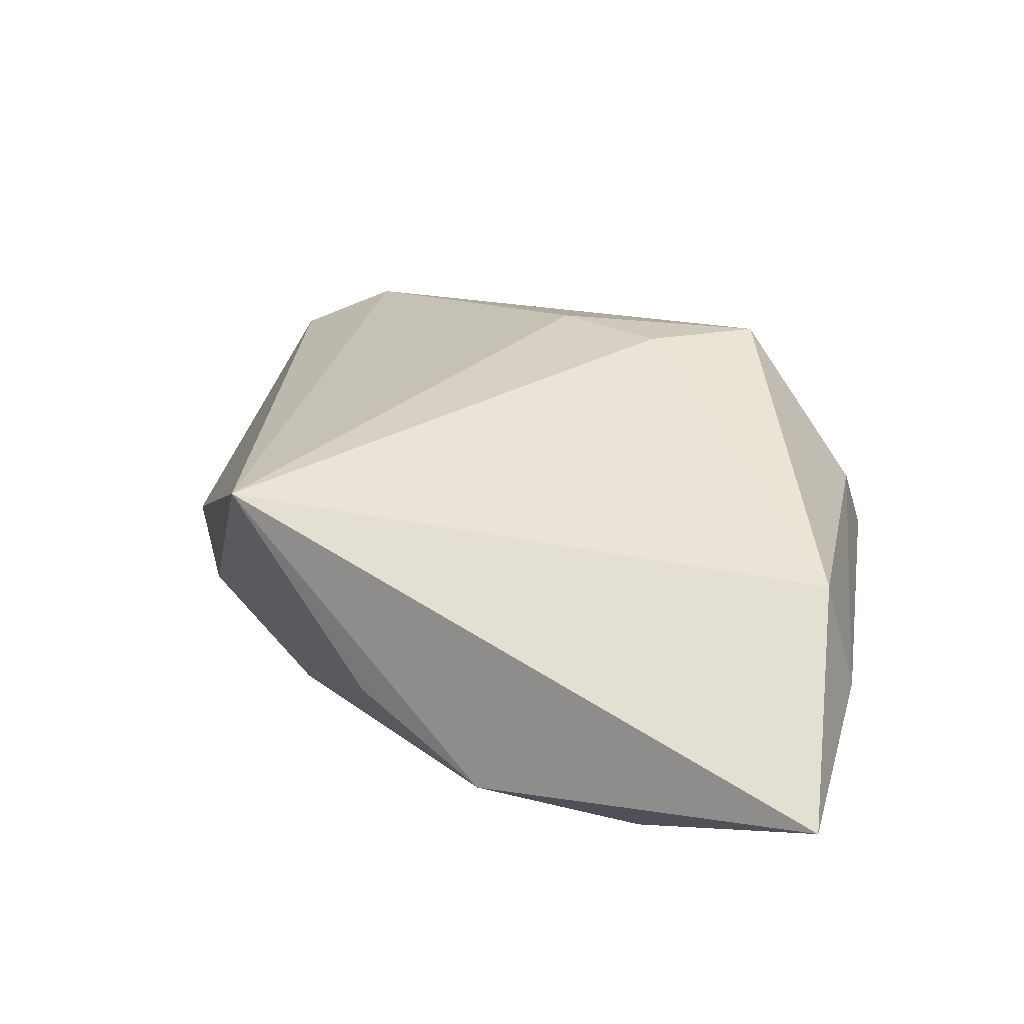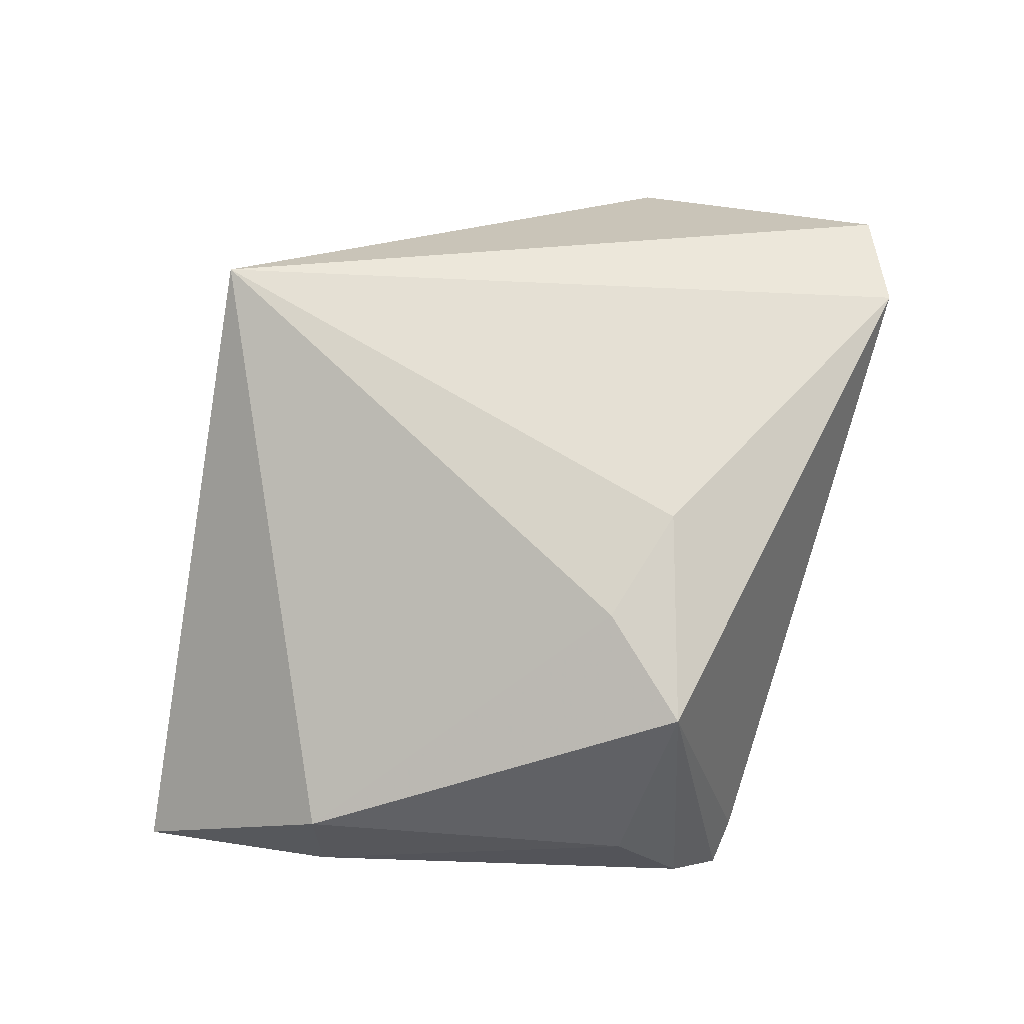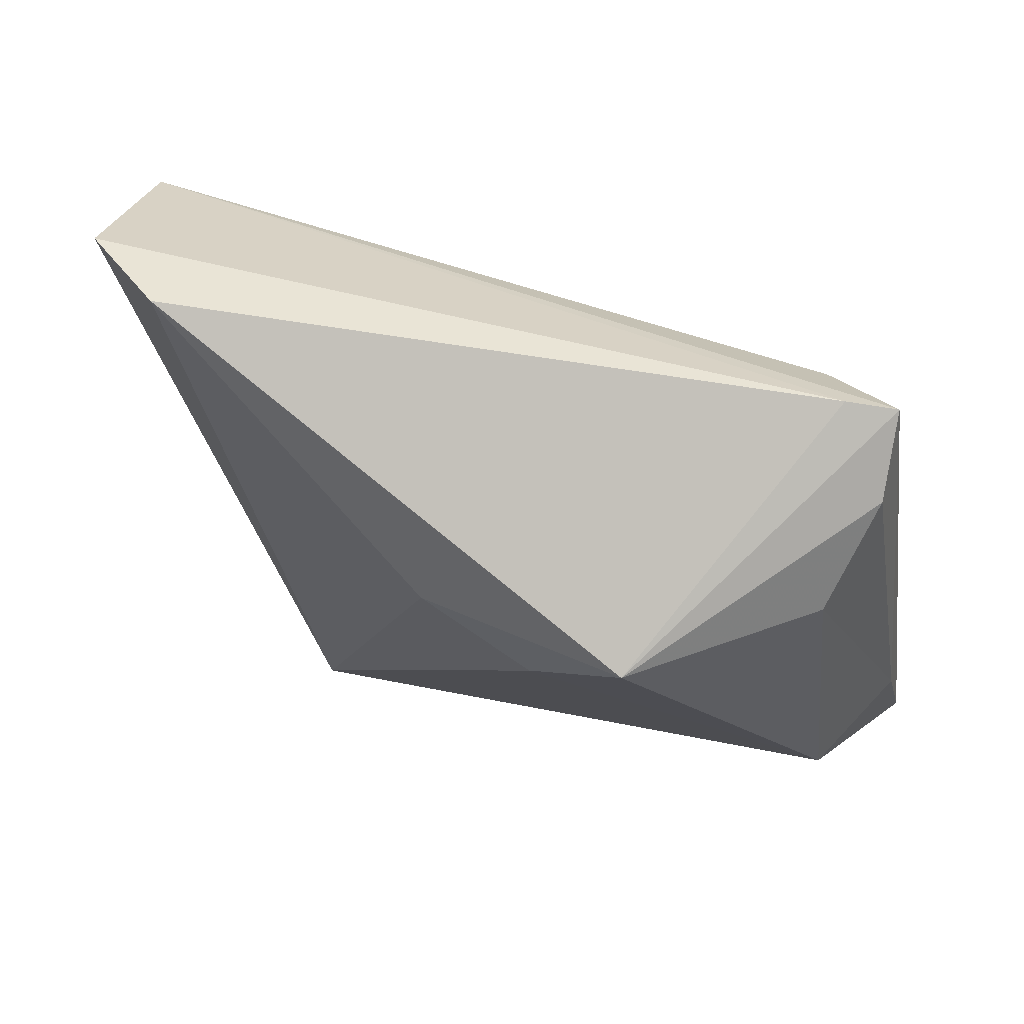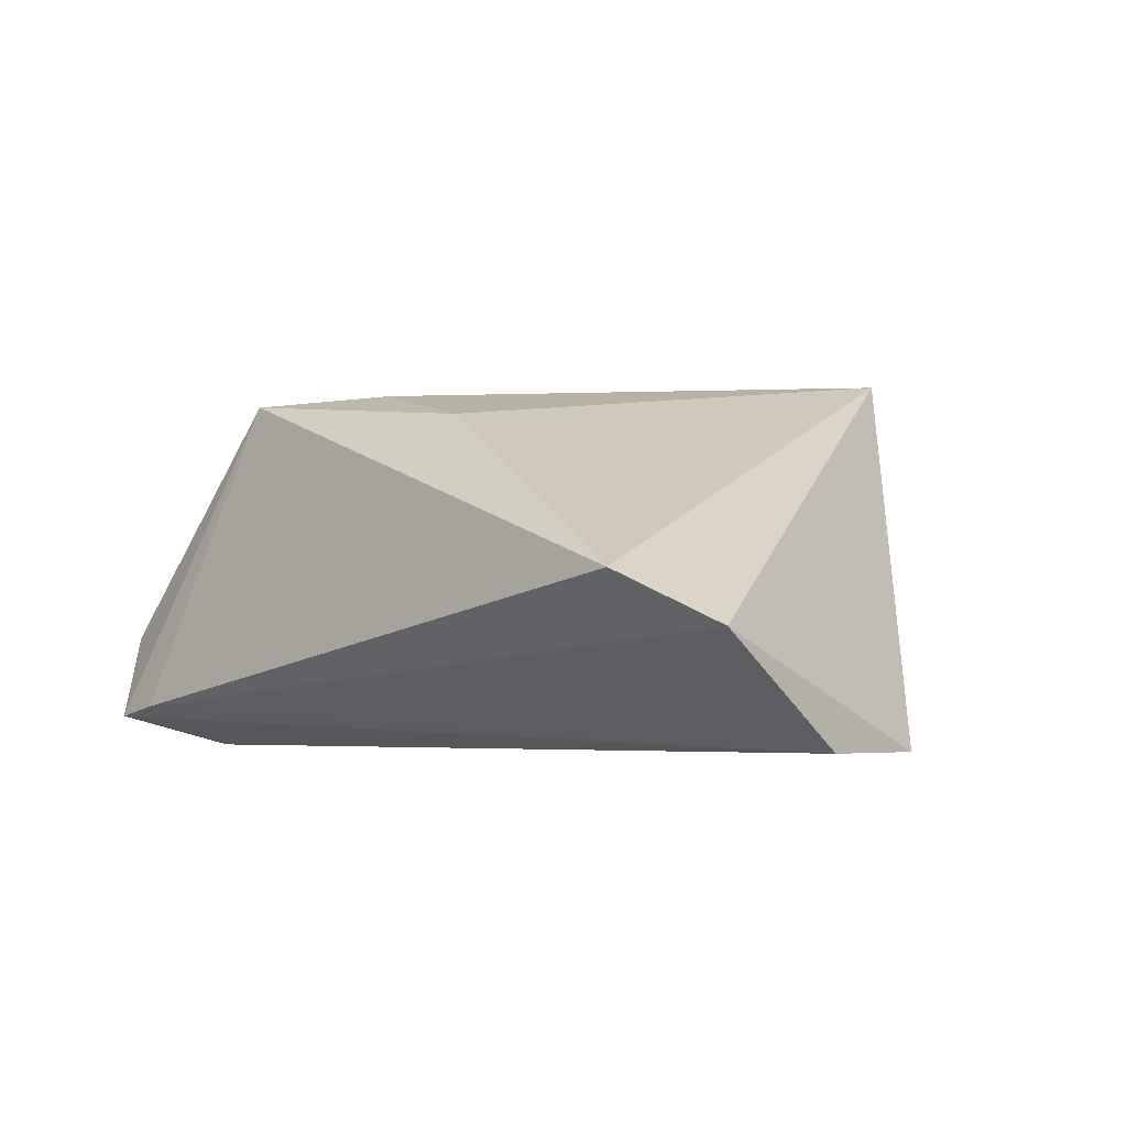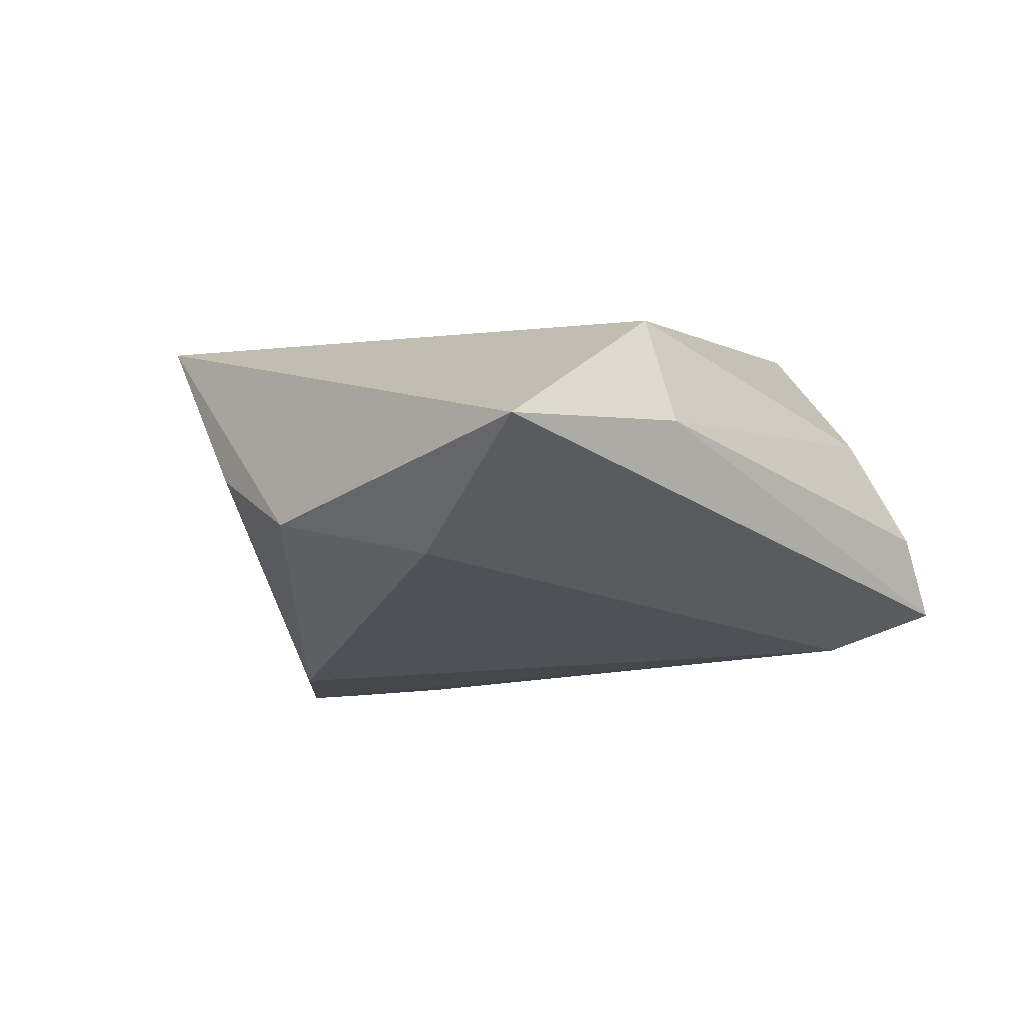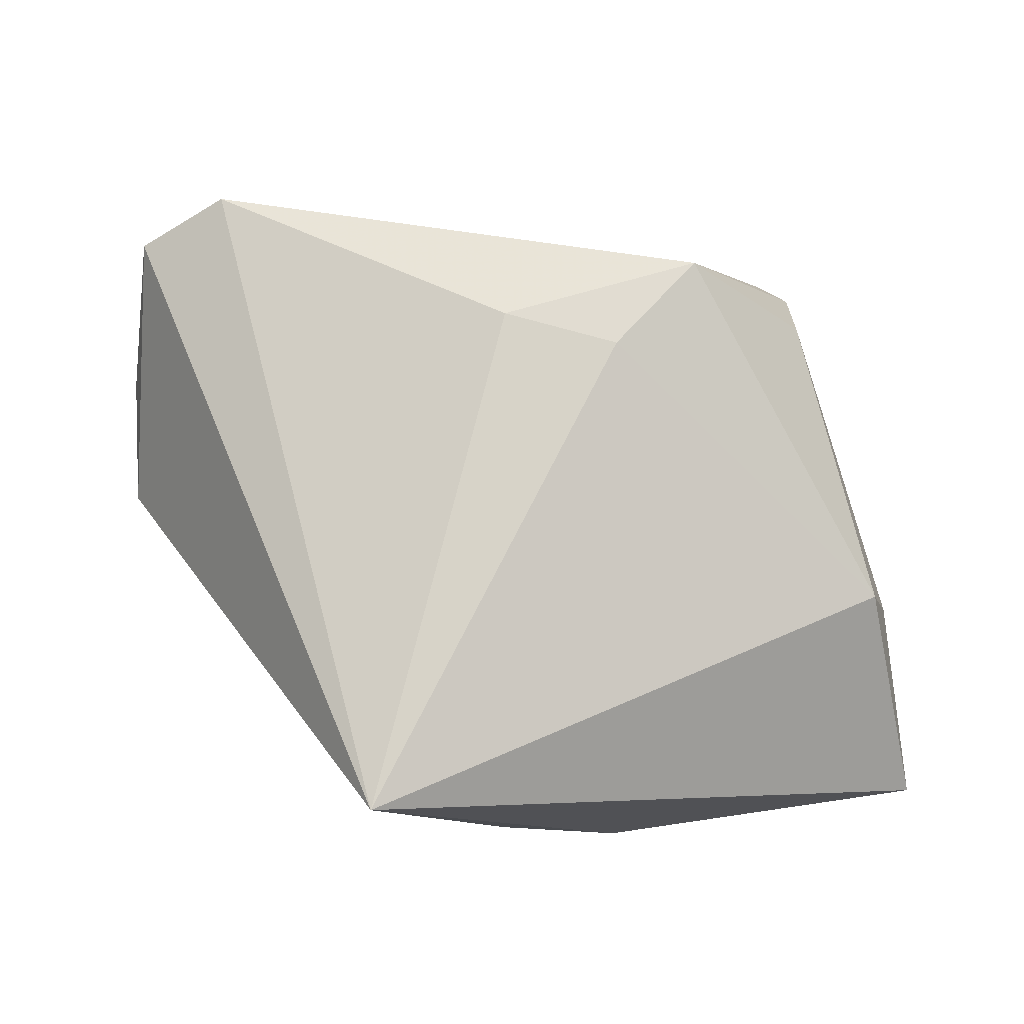
<metadata>
{"format":"obj","ext":"obj","renderer":"f3d","projection":"perspective","resolution":1024,"background":"white","views":[{"elev":27.3,"azim":22.0,"up":"+Z"},{"elev":78.5,"azim":104.1,"up":"+Z"},{"elev":69.2,"azim":28.7,"up":"+Y"},{"elev":11.7,"azim":-142.1,"up":"+Z"},{"elev":-20.5,"azim":54.7,"up":"+Z"},{"elev":74.6,"azim":-1.8,"up":"+Z"}]}
</metadata>
<code>
v -0.04875 0.03509 0.007555
v 0.01084 0.01478 0.02166
v -0.002452 0.01911 0.02127
v 0.009519 -0.0401 -0.01209
v 0.03555 0.02256 0.003277
v 0.04559 -0.01318 -0.005487
v 0.03608 0.03048 -0.007155
v -0.05214 0.02118 -0.007138
v 0.04776 -0.03588 -0.01091
v -0.004463 -0.03997 -0.002513
v 0.0422 -0.01423 0.007202
v 0.02086 0.02517 0.02064
v -0.05221 0.006356 -0.01041
v 0.02826 0.03645 -0.01272
v 0.02603 -0.0316 -0.01843
v 0.02472 0.02821 -0.01843
v -0.03814 0.03922 0.01235
v -0.01958 -0.0401 0.01951
v -0.04375 -0.004504 -0.01433
v -0.02389 -0.01687 -0.01843
v 0.03346 0.03575 -0.01487
f 4 18 10
f 4 10 20
f 9 18 4
f 9 11 18
f 6 11 9
f 19 10 18
f 19 20 10
f 19 18 13
f 16 20 19
f 5 11 6
f 6 7 5
f 12 11 5
f 5 7 12
f 15 20 16
f 16 9 15
f 4 20 15
f 15 9 4
f 12 3 2
f 2 3 18
f 2 11 12
f 18 11 2
f 17 3 12
f 18 3 17
f 21 9 16
f 12 7 21
f 21 7 6
f 6 9 21
f 8 19 13
f 16 19 8
f 8 21 16
f 14 17 12
f 12 21 14
f 21 8 14
f 13 18 1
f 1 8 13
f 18 17 1
f 17 14 1
f 1 14 8

</code>
